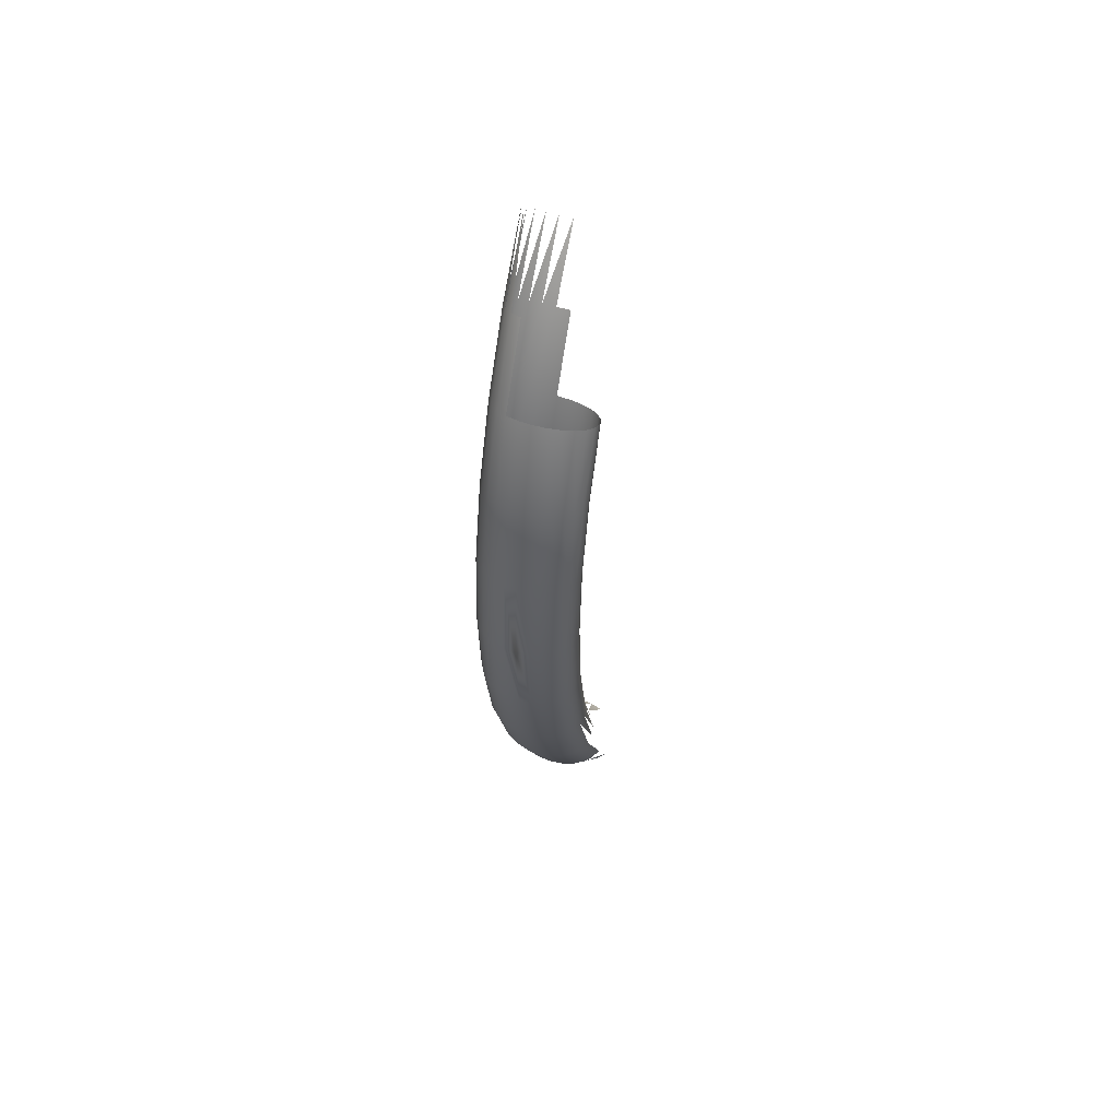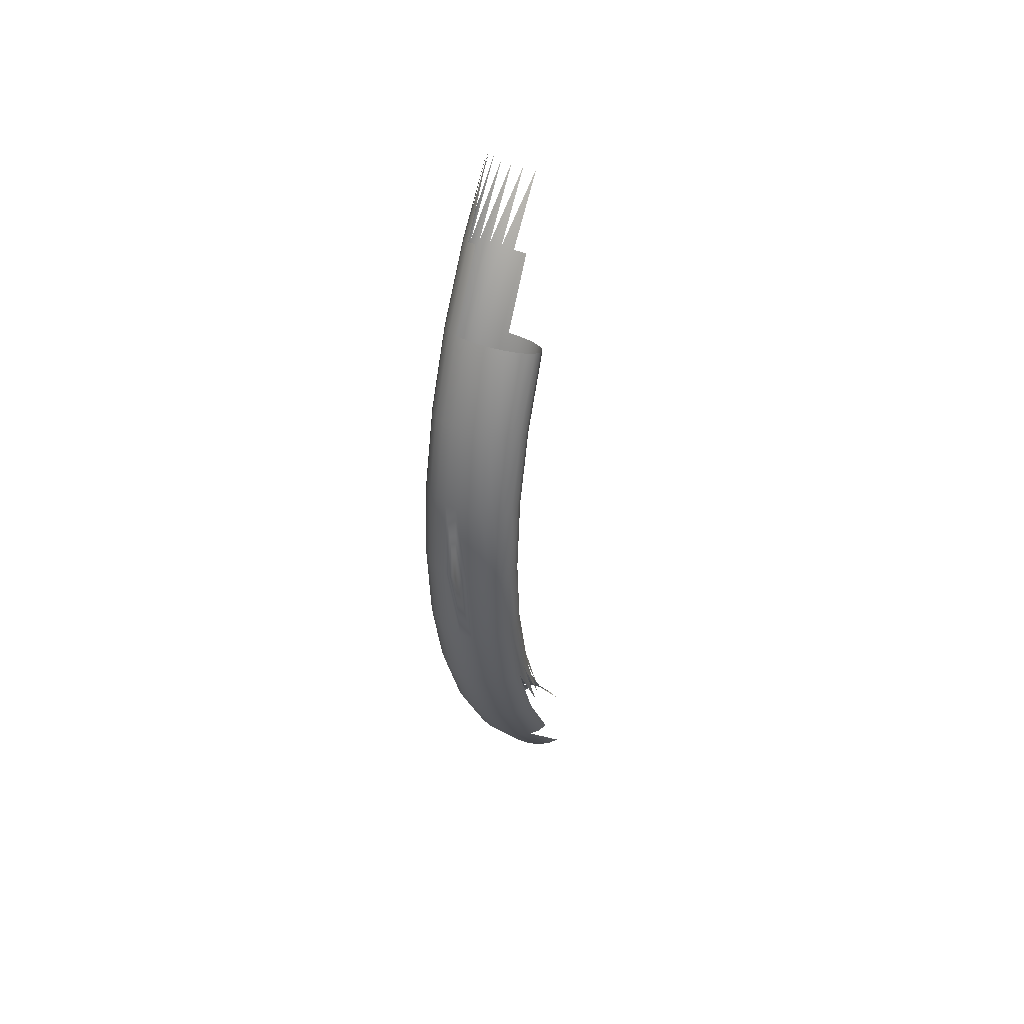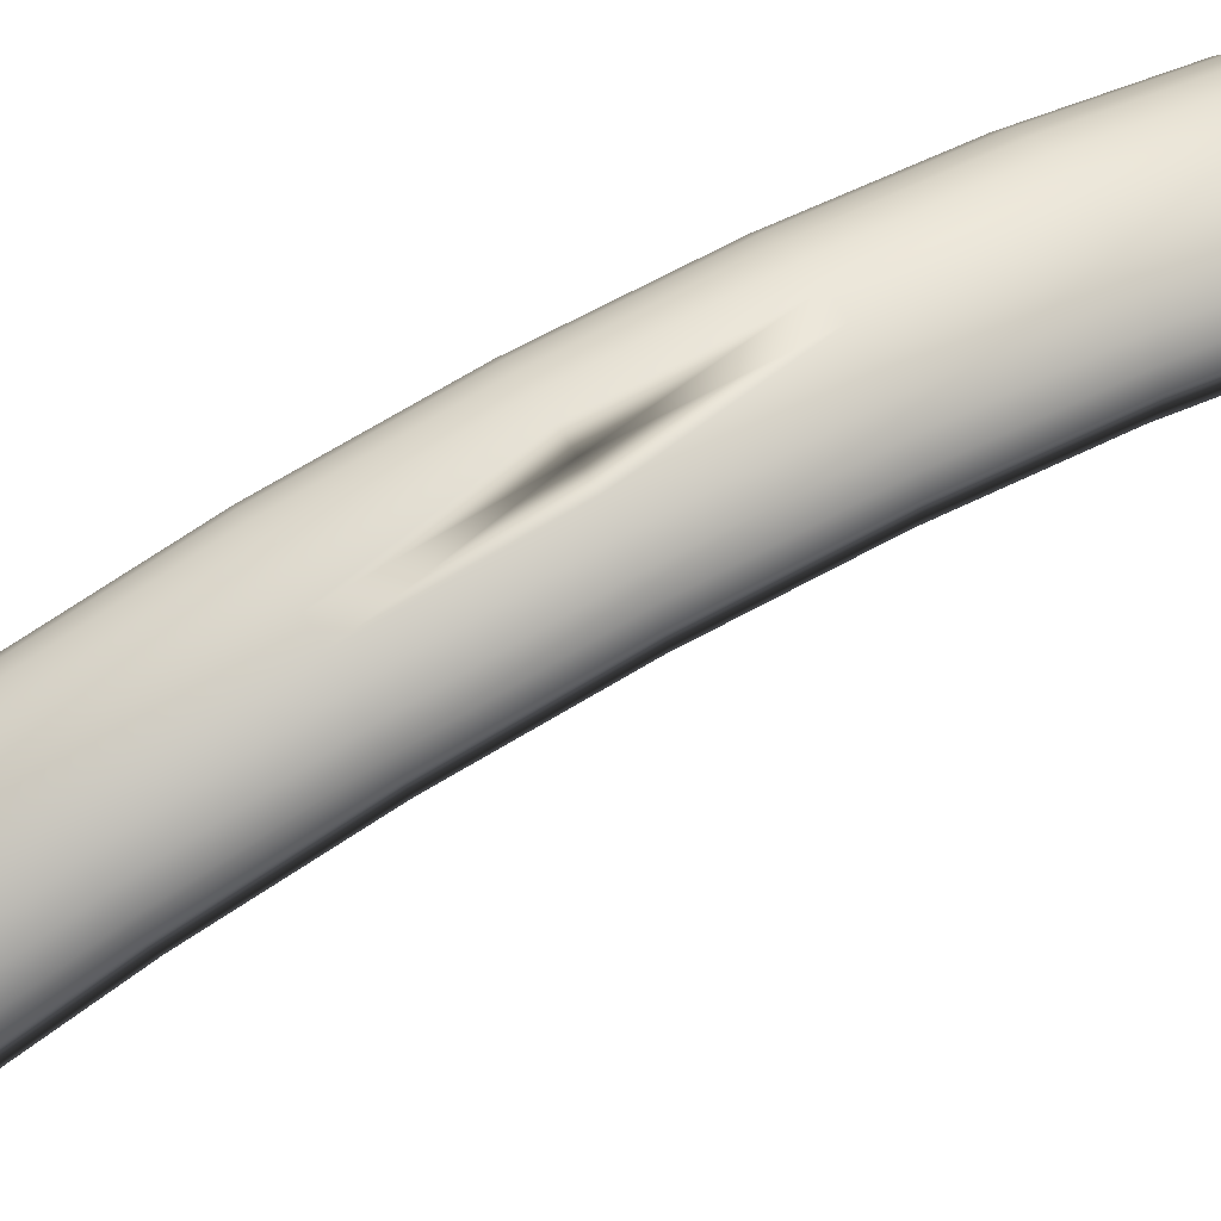
<metadata>
{"format":"obj","ext":"obj","renderer":"f3d","projection":"perspective","resolution":1024,"background":"white","views":[{"elev":51.9,"azim":19.1,"up":"+Y"},{"elev":42.1,"azim":27.3,"up":"+Y"},{"elev":67.7,"azim":-120.1,"up":"+Z"}]}
</metadata>
<code>
v 0.06974 0.2926 0.3539
v 0.06974 0.2753 0.3706
v 0.06974 0.2926 0.3539
v 0.06974 0.2753 0.3706
v 0.07023 0.2736 0.3686
v 0.07023 0.277 0.3726
v 0.07166 0.2721 0.3667
v 0.06974 0.2558 0.3847
v 0.07023 0.2572 0.3869
v 0.07395 0.2707 0.3652
v 0.07023 0.2545 0.3825
v 0.07166 0.2785 0.3744
v 0.07166 0.2585 0.389
v 0.07692 0.2697 0.3639
v 0.07166 0.2532 0.3805
v 0.06974 0.2346 0.396
v 0.07023 0.2357 0.3984
v 0.07166 0.2366 0.4006
v 0.09849 0.2346 0.396
v 0.098 0.2357 0.3984
v 0.09656 0.2366 0.4006
v 0.08039 0.2691 0.3632
v 0.07395 0.2521 0.3787
v 0.07023 0.2335 0.3937
v 0.07395 0.2596 0.3907
v 0.07395 0.2375 0.4025
v 0.098 0.2335 0.3937
v 0.09428 0.2375 0.4025
v 0.07692 0.2512 0.3774
v 0.07166 0.2326 0.3915
v 0.06974 0.212 0.4043
v 0.07023 0.2127 0.4067
v 0.07166 0.2134 0.4091
v 0.07395 0.214 0.4111
v 0.08411 0.2505 0.3762
v 0.09656 0.2326 0.3915
v 0.09849 0.212 0.4043
v 0.098 0.2127 0.4067
v 0.09656 0.2134 0.4091
v 0.08039 0.2507 0.3765
v 0.07395 0.2317 0.3896
v 0.07023 0.2113 0.4018
v 0.07692 0.2604 0.3921
v 0.07692 0.2381 0.4039
v 0.07692 0.2144 0.4126
v 0.0913 0.2311 0.3881
v 0.08783 0.2307 0.3872
v 0.08411 0.2305 0.3869
v 0.09428 0.2317 0.3896
v 0.098 0.2113 0.4018
v 0.09428 0.214 0.4111
v 0.07692 0.2311 0.3881
v 0.07166 0.2106 0.3994
v 0.06974 0.1885 0.4093
v 0.07023 0.1888 0.4118
v 0.07166 0.1892 0.4142
v 0.07395 0.1895 0.4163
v 0.07692 0.1897 0.4179
v 0.08039 0.2307 0.3872
v 0.09428 0.21 0.3974
v 0.09656 0.2106 0.3994
v 0.09849 0.1885 0.4093
v 0.098 0.1888 0.4118
v 0.09656 0.1892 0.4142
v 0.0913 0.2381 0.4039
v 0.07395 0.21 0.3974
v 0.07023 0.1881 0.4067
v 0.08039 0.2385 0.4049
v 0.08039 0.2147 0.4136
v 0.08039 0.1898 0.4188
v 0.0913 0.2096 0.3959
v 0.08783 0.2093 0.395
v 0.08411 0.2092 0.3946
v 0.08039 0.2093 0.395
v 0.098 0.1881 0.4067
v 0.0913 0.2144 0.4126
v 0.09428 0.1895 0.4163
v 0.07692 0.2096 0.3959
v 0.07166 0.1878 0.4043
v 0.07023 0.1645 0.4083
v 0.06974 0.1645 0.4109
v 0.07023 0.1645 0.4135
v 0.07395 0.1645 0.418
v 0.07692 0.1645 0.4196
v 0.08039 0.1645 0.4206
v 0.09428 0.1875 0.4022
v 0.0913 0.1873 0.4007
v 0.09656 0.1878 0.4043
v 0.09849 0.1645 0.4109
v 0.09656 0.1645 0.4159
v 0.08783 0.2385 0.4049
v 0.07395 0.1875 0.4022
v 0.07166 0.1645 0.4159
v 0.08411 0.2387 0.4052
v 0.08411 0.2148 0.4139
v 0.08411 0.1899 0.4192
v 0.08411 0.1645 0.421
v 0.08783 0.1871 0.3997
v 0.08411 0.1871 0.3993
v 0.08039 0.1871 0.3997
v 0.07692 0.1873 0.4007
v 0.098 0.1645 0.4083
v 0.098 0.1645 0.4135
v 0.08783 0.2147 0.4136
v 0.0913 0.1897 0.4179
v 0.09428 0.1645 0.418
v 0.07166 0.1645 0.4059
v 0.07023 0.1409 0.4067
v 0.06974 0.1405 0.4093
v 0.07023 0.1401 0.4118
v 0.07395 0.1395 0.4163
v 0.07692 0.1393 0.4179
v 0.08039 0.1391 0.4188
v 0.08411 0.1391 0.4192
v 0.09428 0.1645 0.4039
v 0.0913 0.1645 0.4023
v 0.08783 0.1645 0.4013
v 0.09656 0.1645 0.4059
v 0.098 0.1409 0.4067
v 0.09849 0.1405 0.4093
v 0.098 0.1401 0.4118
v 0.09656 0.1398 0.4142
v 0.07395 0.1645 0.4039
v 0.07166 0.1412 0.4043
v 0.07166 0.1398 0.4142
v 0.08783 0.1898 0.4188
v 0.08783 0.1645 0.4206
v 0.08783 0.1391 0.4188
v 0.08411 0.1645 0.4009
v 0.08039 0.1645 0.4013
v 0.07692 0.1645 0.4023
v 0.09656 0.1412 0.4043
v 0.0913 0.1645 0.4196
v 0.09428 0.1395 0.4163
v 0.07023 0.1177 0.4018
v 0.07166 0.1184 0.3994
v 0.06974 0.117 0.4043
v 0.07023 0.1163 0.4067
v 0.07395 0.115 0.4111
v 0.07692 0.1146 0.4126
v 0.08039 0.1143 0.4136
v 0.08411 0.1142 0.4139
v 0.08783 0.1143 0.4136
v 0.09428 0.1415 0.4022
v 0.0913 0.1417 0.4007
v 0.08783 0.1418 0.3997
v 0.08411 0.1419 0.3993
v 0.098 0.1177 0.4018
v 0.09656 0.1184 0.3994
v 0.09849 0.117 0.4043
v 0.098 0.1163 0.4067
v 0.09656 0.1156 0.4091
v 0.07395 0.1415 0.4022
v 0.07166 0.1156 0.4091
v 0.0913 0.1393 0.4179
v 0.0913 0.1146 0.4126
v 0.08039 0.1418 0.3997
v 0.07692 0.1417 0.4007
v 0.09428 0.1189 0.3974
v 0.09428 0.115 0.4111
v 0.07023 0.09543 0.3937
v 0.07166 0.09641 0.3915
v 0.07395 0.1189 0.3974
v 0.06974 0.09437 0.396
v 0.07023 0.09332 0.3984
v 0.07395 0.09149 0.4025
v 0.07692 0.09084 0.4039
v 0.08039 0.09043 0.4049
v 0.08411 0.0903 0.4052
v 0.08783 0.09043 0.4049
v 0.0913 0.09084 0.4039
v 0.0913 0.1194 0.3959
v 0.08783 0.1196 0.395
v 0.08411 0.1197 0.3946
v 0.08039 0.1196 0.395
v 0.098 0.09543 0.3937
v 0.09656 0.09641 0.3915
v 0.09428 0.09726 0.3896
v 0.09849 0.09437 0.396
v 0.098 0.09332 0.3984
v 0.09656 0.09233 0.4006
v 0.07166 0.09233 0.4006
v 0.09428 0.09149 0.4025
v 0.07692 0.1194 0.3959
v 0.0913 0.0979 0.3881
v 0.07023 0.07452 0.3825
v 0.07166 0.0758 0.3805
v 0.07395 0.09726 0.3896
v 0.06974 0.07314 0.3847
v 0.07023 0.07177 0.3869
v 0.07166 0.07049 0.389
v 0.07692 0.06854 0.3921
v 0.08039 0.06801 0.3929
v 0.08411 0.06783 0.3932
v 0.08783 0.06801 0.3929
v 0.0913 0.06854 0.3921
v 0.09428 0.06939 0.3907
v 0.08783 0.09831 0.3872
v 0.08411 0.09845 0.3869
v 0.08039 0.09831 0.3872
v 0.07692 0.0979 0.3881
v 0.0913 0.07774 0.3774
v 0.098 0.07177 0.3869
v 0.09656 0.07049 0.389
v 0.07395 0.0769 0.3787
v 0.07395 0.06939 0.3907
v 0.08783 0.07827 0.3765
v 0.07023 0.05536 0.3686
v 0.07166 0.05691 0.3667
v 0.07395 0.05825 0.3652
v 0.06974 0.05369 0.3706
v 0.07023 0.05202 0.3726
v 0.07166 0.05047 0.3744
v 0.07692 0.04811 0.3772
v 0.08039 0.04747 0.378
v 0.08411 0.04725 0.3782
v 0.08783 0.04747 0.378
v 0.0913 0.04811 0.3772
v 0.09428 0.04913 0.376
v 0.09656 0.05047 0.3744
v 0.08411 0.07845 0.3762
v 0.08039 0.07827 0.3765
v 0.07692 0.07774 0.3774
v 0.0913 0.05927 0.3639
v 0.08783 0.05992 0.3632
v 0.07395 0.04913 0.376
v 0.08411 0.06013 0.3629
v 0.07023 0.0382 0.352
v 0.07166 0.03987 0.3503
v 0.07395 0.04131 0.3488
v 0.07692 0.05927 0.3639
v 0.06974 0.0364 0.3539
v 0.07023 0.0346 0.3557
v 0.07166 0.03293 0.3575
v 0.07692 0.03038 0.3601
v 0.08039 0.05992 0.3632
f 8 5 11
f 9 4 8
f 13 6 9
f 11 7 15
f 11 16 8
f 8 17 9
f 9 18 13
f 15 10 23
f 15 24 11
f 16 11 24
f 17 8 16
f 18 9 17
f 25 12 13
f 26 13 18
f 23 14 29
f 23 30 15
f 24 15 30
f 24 31 16
f 16 32 17
f 17 33 18
f 13 26 25
f 18 34 26
f 37 27 19
f 38 19 20
f 39 20 21
f 28 39 21
f 29 22 40
f 29 41 23
f 30 23 41
f 30 42 24
f 31 24 42
f 32 16 31
f 33 17 32
f 34 18 33
f 44 25 26
f 45 26 34
f 50 36 27
f 27 37 50
f 19 38 37
f 20 39 38
f 39 28 51
f 40 52 29
f 41 29 52
f 41 53 30
f 42 30 53
f 42 54 31
f 31 55 32
f 32 56 33
f 33 57 34
f 25 44 43
f 26 45 44
f 34 58 45
f 35 59 40
f 59 35 48
f 36 60 49
f 36 50 61
f 62 50 37
f 63 37 38
f 64 38 39
f 65 51 28
f 51 64 39
f 52 40 59
f 52 66 41
f 53 41 66
f 53 67 42
f 54 42 67
f 55 31 54
f 56 32 55
f 57 33 56
f 58 34 57
f 69 44 45
f 70 45 58
f 49 71 46
f 46 72 47
f 47 73 48
f 48 74 59
f 60 36 61
f 71 49 60
f 75 61 50
f 50 62 75
f 37 63 62
f 38 64 63
f 51 65 76
f 64 51 77
f 59 78 52
f 66 52 78
f 66 79 53
f 67 53 79
f 80 54 67
f 81 55 54
f 82 56 55
f 56 83 57
f 57 84 58
f 44 69 68
f 45 70 69
f 58 85 70
f 72 46 71
f 73 47 72
f 74 48 73
f 78 59 74
f 61 86 60
f 60 87 71
f 61 75 88
f 89 75 62
f 63 89 62
f 90 63 64
f 91 76 65
f 76 77 51
f 77 90 64
f 78 92 66
f 79 66 92
f 79 80 67
f 54 80 81
f 55 81 82
f 56 82 93
f 83 56 93
f 84 57 83
f 85 58 84
f 95 68 69
f 96 69 70
f 97 70 85
f 71 98 72
f 72 99 73
f 73 100 74
f 74 101 78
f 86 61 88
f 87 60 86
f 98 71 87
f 102 88 75
f 75 89 102
f 89 63 103
f 63 90 103
f 76 91 104
f 77 76 105
f 90 77 106
f 92 78 101
f 92 107 79
f 80 79 107
f 108 81 80
f 109 82 81
f 110 93 82
f 93 111 83
f 83 112 84
f 84 113 85
f 68 95 94
f 69 96 95
f 70 97 96
f 85 114 97
f 99 72 98
f 100 73 99
f 101 74 100
f 88 115 86
f 86 116 87
f 87 117 98
f 88 102 118
f 89 119 102
f 103 120 89
f 90 121 103
f 94 104 91
f 104 105 76
f 105 106 77
f 106 122 90
f 101 123 92
f 107 92 123
f 124 80 107
f 81 108 109
f 80 124 108
f 82 109 110
f 93 110 125
f 111 93 125
f 112 83 111
f 113 84 112
f 114 85 113
f 104 94 95
f 126 95 96
f 127 96 97
f 128 97 114
f 98 129 99
f 99 130 100
f 100 131 101
f 115 88 118
f 116 86 115
f 117 87 116
f 129 98 117
f 102 132 118
f 119 89 120
f 132 102 119
f 120 103 121
f 121 90 122
f 105 104 126
f 106 105 133
f 122 106 134
f 123 101 131
f 123 124 107
f 135 109 108
f 136 108 124
f 137 110 109
f 138 125 110
f 125 139 111
f 111 140 112
f 112 141 113
f 113 142 114
f 95 126 104
f 96 127 126
f 97 128 127
f 114 143 128
f 130 99 129
f 131 100 130
f 118 144 115
f 115 145 116
f 116 146 117
f 117 147 129
f 144 118 132
f 120 148 119
f 119 149 132
f 121 150 120
f 122 151 121
f 126 133 105
f 133 134 106
f 134 152 122
f 131 153 123
f 124 123 153
f 109 135 137
f 108 136 135
f 153 136 124
f 110 137 138
f 125 138 154
f 139 125 154
f 140 111 139
f 141 112 140
f 142 113 141
f 143 114 142
f 133 126 127
f 155 127 128
f 156 128 143
f 129 157 130
f 130 158 131
f 145 115 144
f 146 116 145
f 147 117 146
f 157 129 147
f 132 159 144
f 148 120 150
f 149 119 148
f 159 132 149
f 150 121 151
f 151 122 152
f 134 133 155
f 152 134 160
f 153 131 158
f 161 137 135
f 162 135 136
f 136 153 163
f 164 138 137
f 165 154 138
f 154 166 139
f 139 167 140
f 140 168 141
f 141 169 142
f 142 170 143
f 127 155 133
f 128 156 155
f 143 171 156
f 158 130 157
f 144 172 145
f 145 173 146
f 146 174 147
f 147 175 157
f 172 144 159
f 150 176 148
f 148 177 149
f 149 178 159
f 151 179 150
f 152 180 151
f 155 160 134
f 160 181 152
f 158 163 153
f 137 161 164
f 135 162 161
f 163 162 136
f 138 164 165
f 154 165 182
f 166 154 182
f 167 139 166
f 168 140 167
f 169 141 168
f 170 142 169
f 171 143 170
f 160 155 156
f 183 156 171
f 157 184 158
f 173 145 172
f 174 146 173
f 175 147 174
f 184 157 175
f 159 185 172
f 180 152 181
f 181 160 183
f 163 158 184
f 186 164 161
f 187 161 162
f 162 163 188
f 189 165 164
f 190 182 165
f 191 166 182
f 166 192 167
f 167 193 168
f 168 194 169
f 169 195 170
f 170 196 171
f 156 183 160
f 171 197 183
f 172 198 173
f 173 199 174
f 174 200 175
f 175 201 184
f 181 203 180
f 183 204 181
f 184 188 163
f 164 186 189
f 161 187 186
f 162 205 187
f 205 162 188
f 165 189 190
f 182 190 191
f 166 191 206
f 192 166 206
f 193 167 192
f 194 168 193
f 195 169 194
f 196 170 195
f 197 171 196
f 204 183 197
f 200 174 199
f 201 175 200
f 188 184 201
f 185 207 198
f 207 185 202
f 203 181 204
f 208 189 186
f 209 186 187
f 210 187 205
f 201 205 188
f 211 190 189
f 212 191 190
f 213 206 191
f 206 214 192
f 192 215 193
f 193 216 194
f 194 217 195
f 195 218 196
f 196 219 197
f 198 221 199
f 199 222 200
f 200 223 201
f 221 198 207
f 189 208 211
f 186 209 208
f 187 210 209
f 223 210 205
f 205 201 223
f 190 211 212
f 191 212 213
f 206 213 226
f 214 206 226
f 215 192 214
f 216 193 215
f 217 194 216
f 218 195 217
f 219 196 218
f 220 197 219
f 222 199 221
f 223 200 222
f 207 227 221
f 225 202 224
f 227 207 225
f 228 211 208
f 229 208 209
f 230 209 210
f 210 223 231
f 232 212 211
f 233 213 212
f 234 226 213
f 226 235 214
f 221 236 222
f 222 231 223
f 236 221 227
f 211 228 232
f 208 229 228
f 209 230 229
f 231 230 210
f 231 222 236
f 2 3 1
f 11 5 8
f 8 4 9
f 9 6 13
f 15 7 11
f 8 16 11
f 9 17 8
f 13 18 9
f 23 10 15
f 11 24 15
f 24 11 16
f 16 8 17
f 17 9 18
f 13 12 25
f 18 13 26
f 29 14 23
f 15 30 23
f 30 15 24
f 16 31 24
f 17 32 16
f 18 33 17
f 25 26 13
f 26 34 18
f 19 27 37
f 20 19 38
f 21 20 39
f 21 39 28
f 40 22 29
f 23 41 29
f 41 23 30
f 24 42 30
f 42 24 31
f 31 16 32
f 32 17 33
f 33 18 34
f 26 25 44
f 34 26 45
f 27 36 50
f 50 37 27
f 37 38 19
f 38 39 20
f 51 28 39
f 29 52 40
f 52 29 41
f 30 53 41
f 53 30 42
f 31 54 42
f 32 55 31
f 33 56 32
f 34 57 33
f 43 44 25
f 44 45 26
f 45 58 34
f 40 59 35
f 48 35 59
f 49 60 36
f 61 50 36
f 37 50 62
f 38 37 63
f 39 38 64
f 28 51 65
f 39 64 51
f 59 40 52
f 41 66 52
f 66 41 53
f 42 67 53
f 67 42 54
f 54 31 55
f 55 32 56
f 56 33 57
f 57 34 58
f 45 44 69
f 58 45 70
f 46 71 49
f 47 72 46
f 48 73 47
f 59 74 48
f 61 36 60
f 60 49 71
f 50 61 75
f 75 62 50
f 62 63 37
f 63 64 38
f 76 65 51
f 77 51 64
f 52 78 59
f 78 52 66
f 53 79 66
f 79 53 67
f 67 54 80
f 54 55 81
f 55 56 82
f 57 83 56
f 58 84 57
f 68 69 44
f 69 70 45
f 70 85 58
f 71 46 72
f 72 47 73
f 73 48 74
f 74 59 78
f 60 86 61
f 71 87 60
f 88 75 61
f 62 75 89
f 62 89 63
f 64 63 90
f 65 76 91
f 51 77 76
f 64 90 77
f 66 92 78
f 92 66 79
f 67 80 79
f 81 80 54
f 82 81 55
f 93 82 56
f 93 56 83
f 83 57 84
f 84 58 85
f 69 68 95
f 70 69 96
f 85 70 97
f 72 98 71
f 73 99 72
f 74 100 73
f 78 101 74
f 88 61 86
f 86 60 87
f 87 71 98
f 75 88 102
f 102 89 75
f 103 63 89
f 103 90 63
f 104 91 76
f 105 76 77
f 106 77 90
f 101 78 92
f 79 107 92
f 107 79 80
f 80 81 108
f 81 82 109
f 82 93 110
f 83 111 93
f 84 112 83
f 85 113 84
f 94 95 68
f 95 96 69
f 96 97 70
f 97 114 85
f 98 72 99
f 99 73 100
f 100 74 101
f 86 115 88
f 87 116 86
f 98 117 87
f 118 102 88
f 102 119 89
f 89 120 103
f 103 121 90
f 91 104 94
f 76 105 104
f 77 106 105
f 90 122 106
f 92 123 101
f 123 92 107
f 107 80 124
f 109 108 81
f 108 124 80
f 110 109 82
f 125 110 93
f 125 93 111
f 111 83 112
f 112 84 113
f 113 85 114
f 95 94 104
f 96 95 126
f 97 96 127
f 114 97 128
f 99 129 98
f 100 130 99
f 101 131 100
f 118 88 115
f 115 86 116
f 116 87 117
f 117 98 129
f 118 132 102
f 120 89 119
f 119 102 132
f 121 103 120
f 122 90 121
f 126 104 105
f 133 105 106
f 134 106 122
f 131 101 123
f 107 124 123
f 108 109 135
f 124 108 136
f 109 110 137
f 110 125 138
f 111 139 125
f 112 140 111
f 113 141 112
f 114 142 113
f 104 126 95
f 126 127 96
f 127 128 97
f 128 143 114
f 129 99 130
f 130 100 131
f 115 144 118
f 116 145 115
f 117 146 116
f 129 147 117
f 132 118 144
f 119 148 120
f 132 149 119
f 120 150 121
f 121 151 122
f 105 133 126
f 106 134 133
f 122 152 134
f 123 153 131
f 153 123 124
f 137 135 109
f 135 136 108
f 124 136 153
f 138 137 110
f 154 138 125
f 154 125 139
f 139 111 140
f 140 112 141
f 141 113 142
f 142 114 143
f 127 126 133
f 128 127 155
f 143 128 156
f 130 157 129
f 131 158 130
f 144 115 145
f 145 116 146
f 146 117 147
f 147 129 157
f 144 159 132
f 150 120 148
f 148 119 149
f 149 132 159
f 151 121 150
f 152 122 151
f 155 133 134
f 160 134 152
f 158 131 153
f 135 137 161
f 136 135 162
f 163 153 136
f 137 138 164
f 138 154 165
f 139 166 154
f 140 167 139
f 141 168 140
f 142 169 141
f 143 170 142
f 133 155 127
f 155 156 128
f 156 171 143
f 157 130 158
f 145 172 144
f 146 173 145
f 147 174 146
f 157 175 147
f 159 144 172
f 148 176 150
f 149 177 148
f 159 178 149
f 150 179 151
f 151 180 152
f 134 160 155
f 152 181 160
f 153 163 158
f 164 161 137
f 161 162 135
f 136 162 163
f 165 164 138
f 182 165 154
f 182 154 166
f 166 139 167
f 167 140 168
f 168 141 169
f 169 142 170
f 170 143 171
f 156 155 160
f 171 156 183
f 158 184 157
f 172 145 173
f 173 146 174
f 174 147 175
f 175 157 184
f 172 185 159
f 181 152 180
f 183 160 181
f 184 158 163
f 161 164 186
f 162 161 187
f 188 163 162
f 164 165 189
f 165 182 190
f 182 166 191
f 167 192 166
f 168 193 167
f 169 194 168
f 170 195 169
f 171 196 170
f 160 183 156
f 183 197 171
f 173 198 172
f 174 199 173
f 175 200 174
f 184 201 175
f 180 203 181
f 181 204 183
f 163 188 184
f 189 186 164
f 186 187 161
f 187 205 162
f 188 162 205
f 190 189 165
f 191 190 182
f 206 191 166
f 206 166 192
f 192 167 193
f 193 168 194
f 194 169 195
f 195 170 196
f 196 171 197
f 197 183 204
f 199 174 200
f 200 175 201
f 201 184 188
f 198 207 185
f 202 185 207
f 204 181 203
f 186 189 208
f 187 186 209
f 205 187 210
f 188 205 201
f 189 190 211
f 190 191 212
f 191 206 213
f 192 214 206
f 193 215 192
f 194 216 193
f 195 217 194
f 196 218 195
f 197 219 196
f 199 221 198
f 200 222 199
f 201 223 200
f 207 198 221
f 211 208 189
f 208 209 186
f 209 210 187
f 205 210 223
f 223 201 205
f 212 211 190
f 213 212 191
f 226 213 206
f 226 206 214
f 214 192 215
f 215 193 216
f 216 194 217
f 217 195 218
f 218 196 219
f 219 197 220
f 221 199 222
f 222 200 223
f 221 227 207
f 224 202 225
f 225 207 227
f 208 211 228
f 209 208 229
f 210 209 230
f 231 223 210
f 211 212 232
f 212 213 233
f 213 226 234
f 214 235 226
f 222 236 221
f 223 231 222
f 227 221 236
f 232 228 211
f 228 229 208
f 229 230 209
f 210 230 231
f 236 222 231
f 1 3 2

</code>
